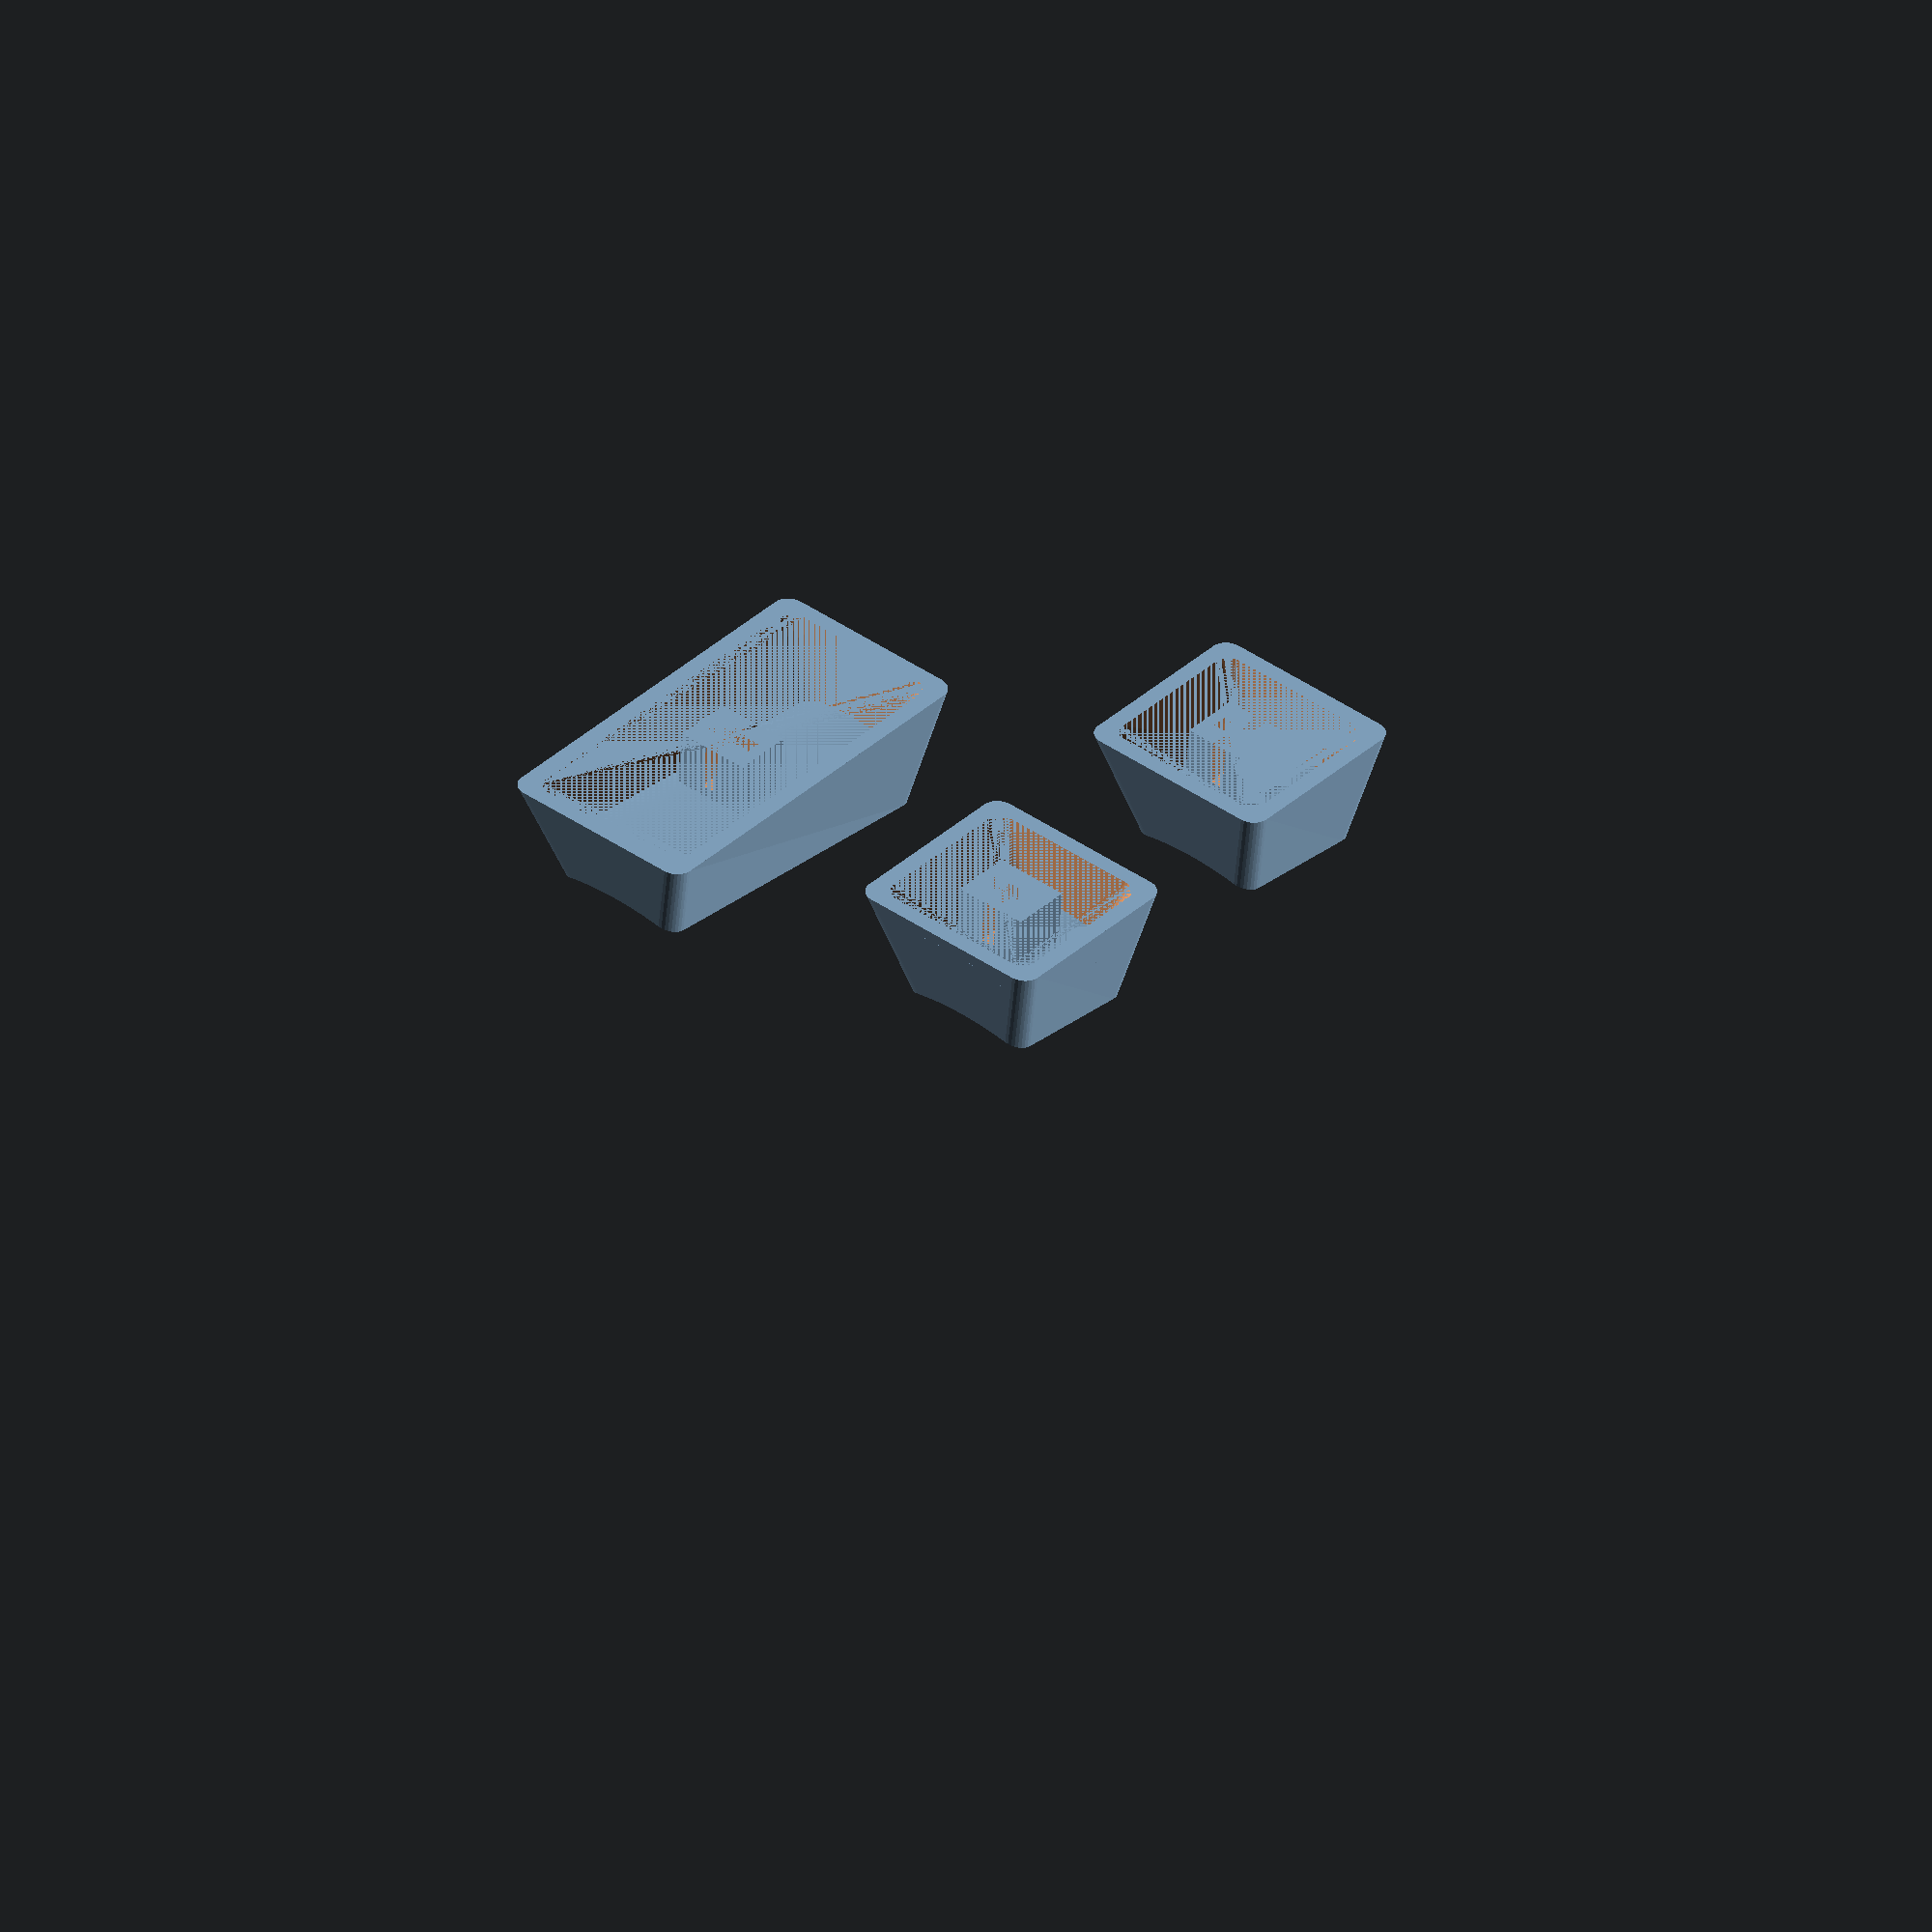
<openscad>
// most of the work was done by rsheldiii i love them: https://www.thingiverse.com/thing:468651
// CC BY-SA 3.0, because we have to

// keytop thickness, the top surface of the key
keytop_thickness = 5;

// wall thickness, the sides of the keycap. note this is the total thickness, aka 3 = 1.5mm walls
wall_thickness = 3;

//change to round things better
$fn = 32;

module roundedRect(size, r) {
	x = size[0];
	y = size[1];
	z = size[2];

	translate([-x/2,-y/2,0])
		linear_extrude(z)
		hull() {
		translate([r, r, 0])
			circle(r);

		translate([x - r, r, 0])
			circle(r);

		translate([x - r, y - r, 0])
			circle(r);

		translate([r, y - r, 0])
			circle(r);
	}
}

module connector(width, height, wid_diff, hei_diff, depth, tilt, skew){
	difference() {
		translate([-3.25, -2.7, 0])
			cube([6.5, 5.4, 5]);
		translate([0,0,2]) {
			cube([1.3, 5.5, 4], center=true);
			cube([4.4, 1.4, 4], center=true);
		}
		difference() {
			translate([0, 0, 50])
				cube([100000, 100000, 100000], center=true);
			shape(width, height, wid_diff, hei_diff, depth, tilt, skew, 0, 0);
		}
	}
}

module shape(width, height, wid_diff, hei_diff, depth, tilt, skew, thick_diff, depth_diff) {
	difference() {
		hull() {
			roundedRect([width - thick_diff, height - thick_diff, .001],1.5);

			translate([0,skew,depth - depth_diff])
				rotate([-tilt,0,0])
				roundedRect([width - thick_diff - wid_diff, height - thick_diff - hei_diff, .001],1.5);
		}
		dish(width, height, wid_diff, hei_diff, depth, tilt, skew, depth_diff);
	}
}

module dish(width, height, wid_diff, hei_diff, depth, tilt, skew, depth_diff) {
	top_width = width - wid_diff;
	top_height = height - hei_diff;

	x = top_width*top_width / 8;

	translate([0, skew + 0, depth - depth_diff])
		rotate([90-tilt,0,0])
		translate([0,x-0.5,0])
		cylinder(h=100,r=x+0.5, $fn=1024, center=true);
}

module key(bottom_width=18.16, bottom_height=18.16, top_width_diff=6,
		   top_height_diff=4, depth=11.5, tilt=-6, skew=1.75) {
	union() {
		difference() {
			shape(bottom_width, bottom_height, top_width_diff, top_height_diff, depth, tilt, skew, 0, 0);
			shape(bottom_width, bottom_height, top_width_diff, top_height_diff, depth, tilt, skew, wall_thickness, keytop_thickness);
		}
	}

	connector(bottom_width, bottom_height, top_width_diff, top_height_diff, depth, tilt, skew);
}

union() {
	difference() {
		key();
		translate([-7, -2, 10])
			linear_extrude(5)
			text("▲");
	}
	translate([30, 0, 0])
		key(bottom_height=36.32);
	translate([0, 30, 0]) {
		difference() {
			key();
			translate([-7, -3, 10])
				linear_extrude(5)
				text("▼");
		}
	}
}

</openscad>
<views>
elev=52.4 azim=320.6 roll=176.2 proj=o view=solid
</views>
